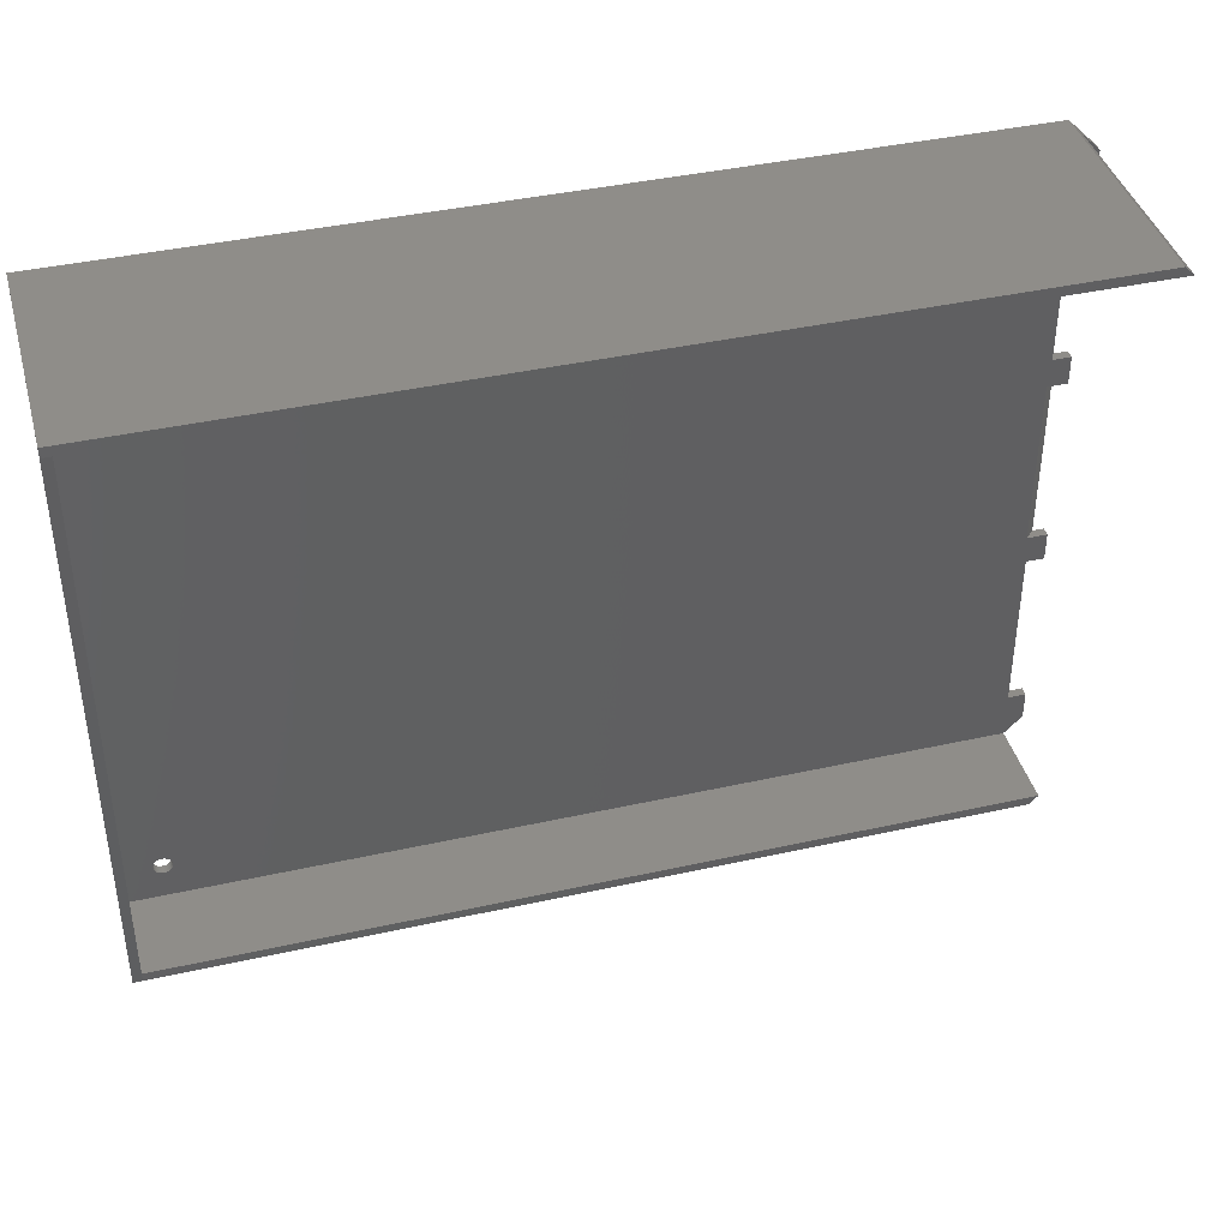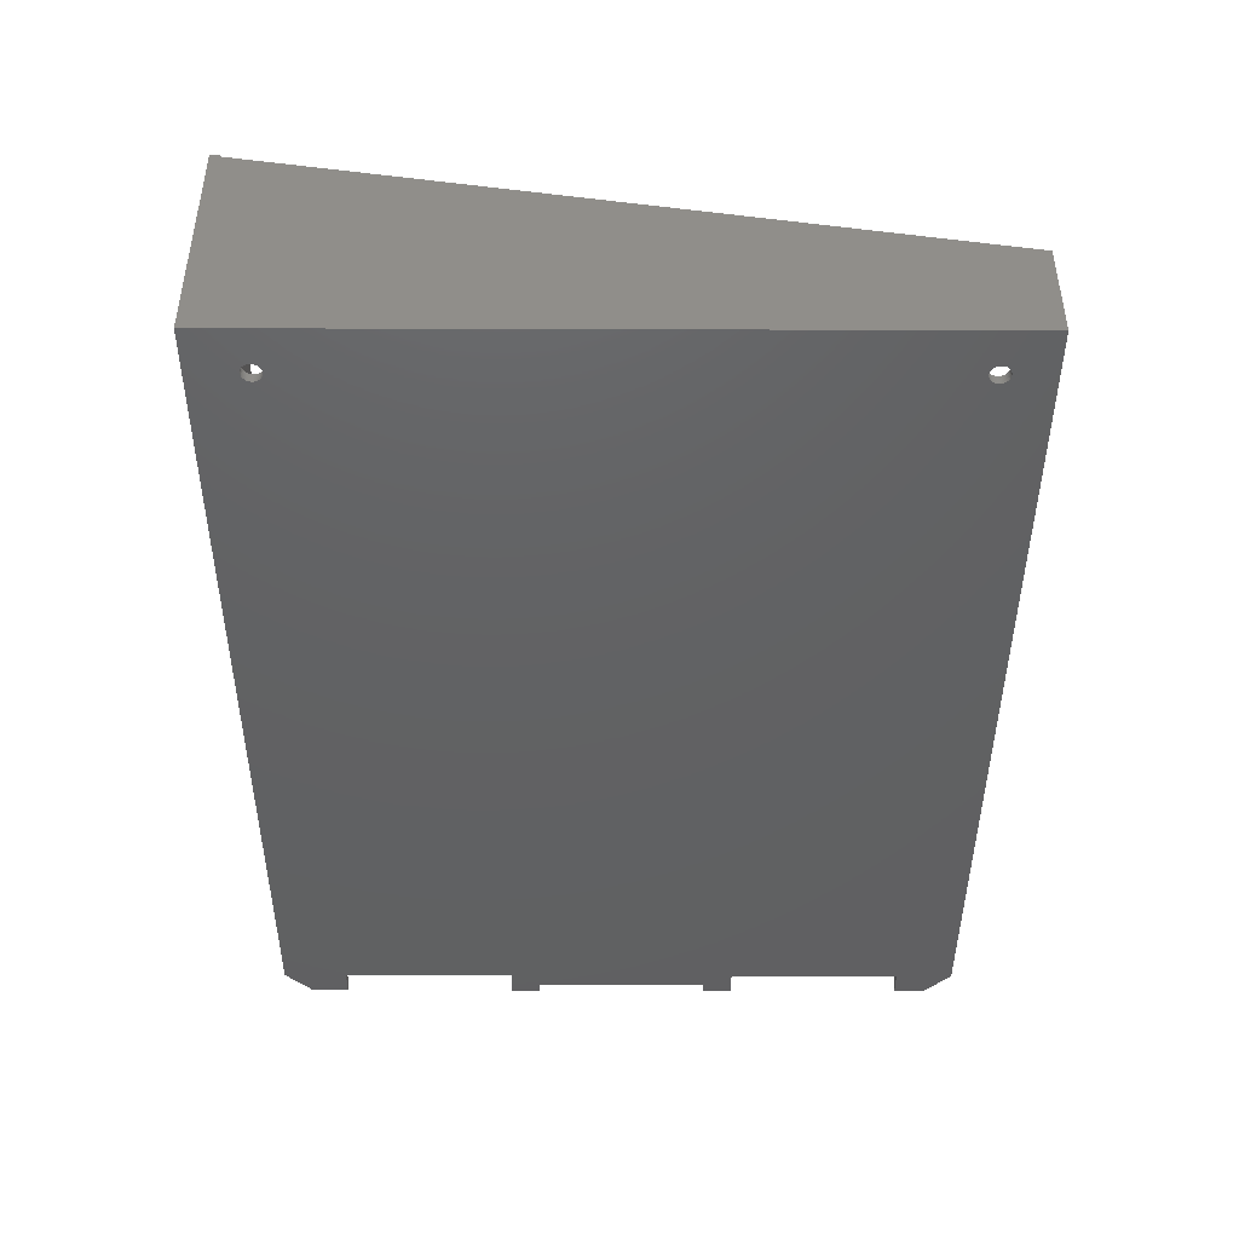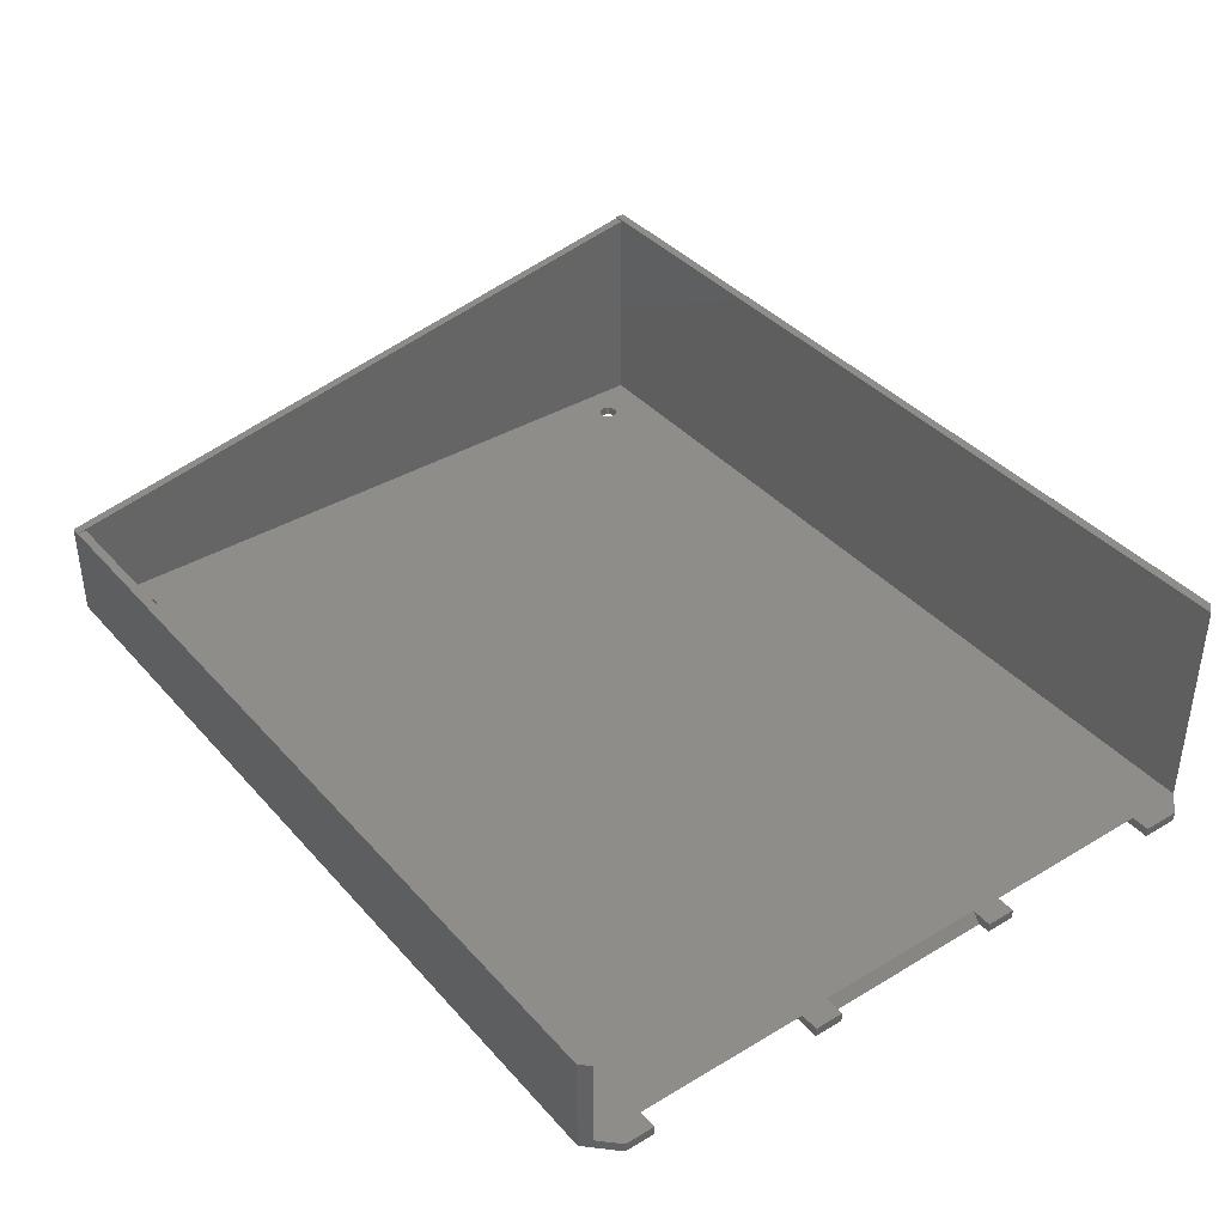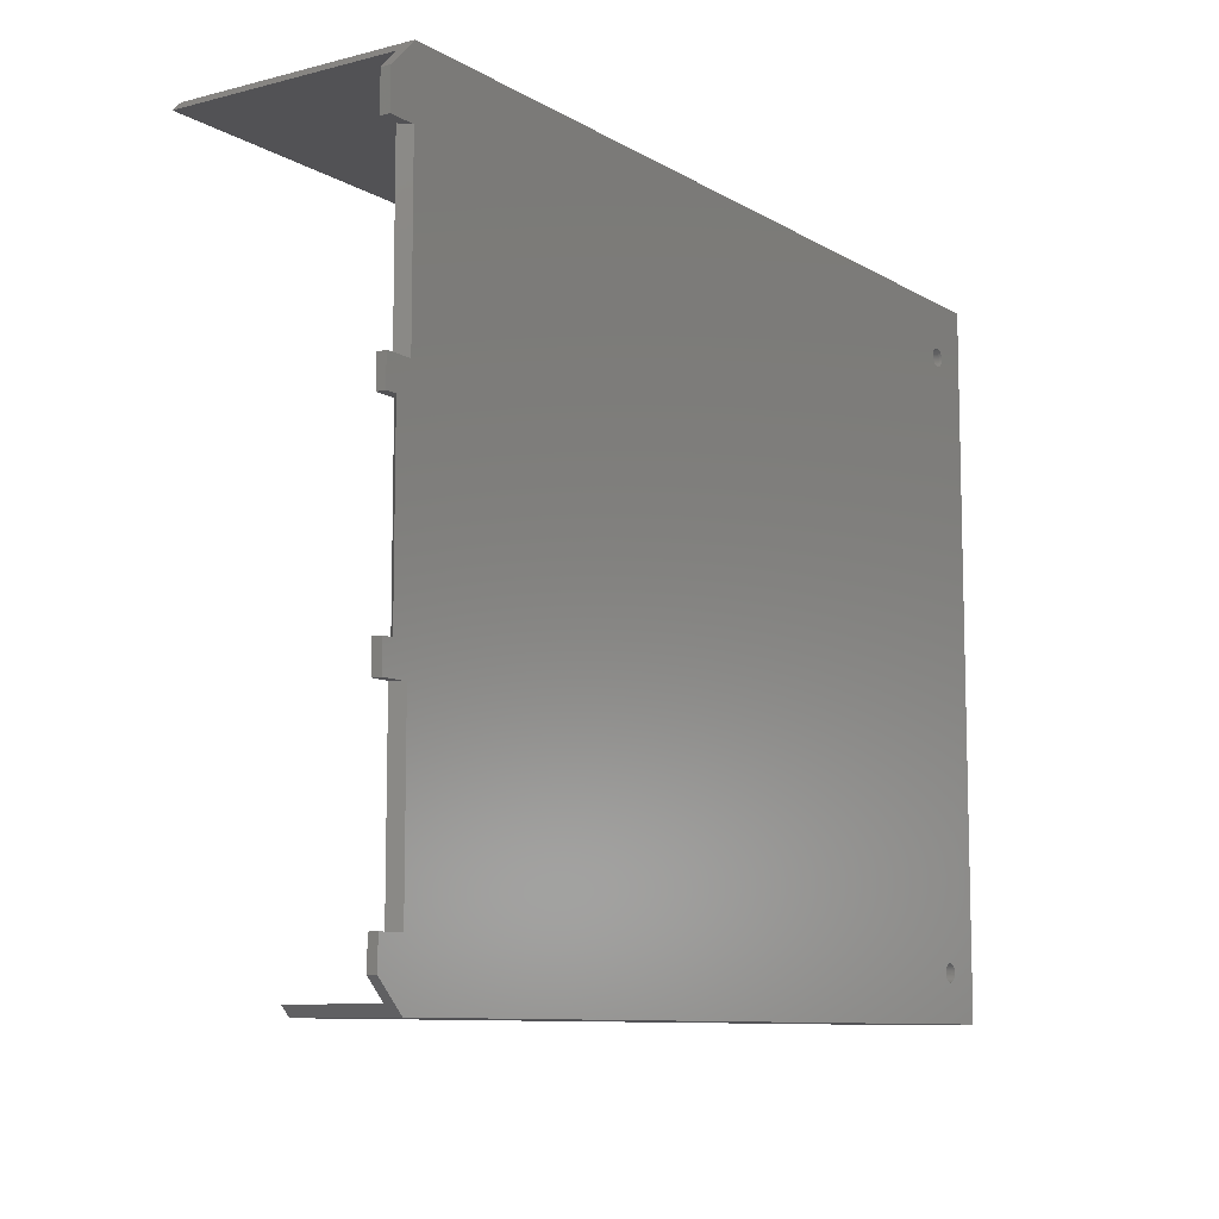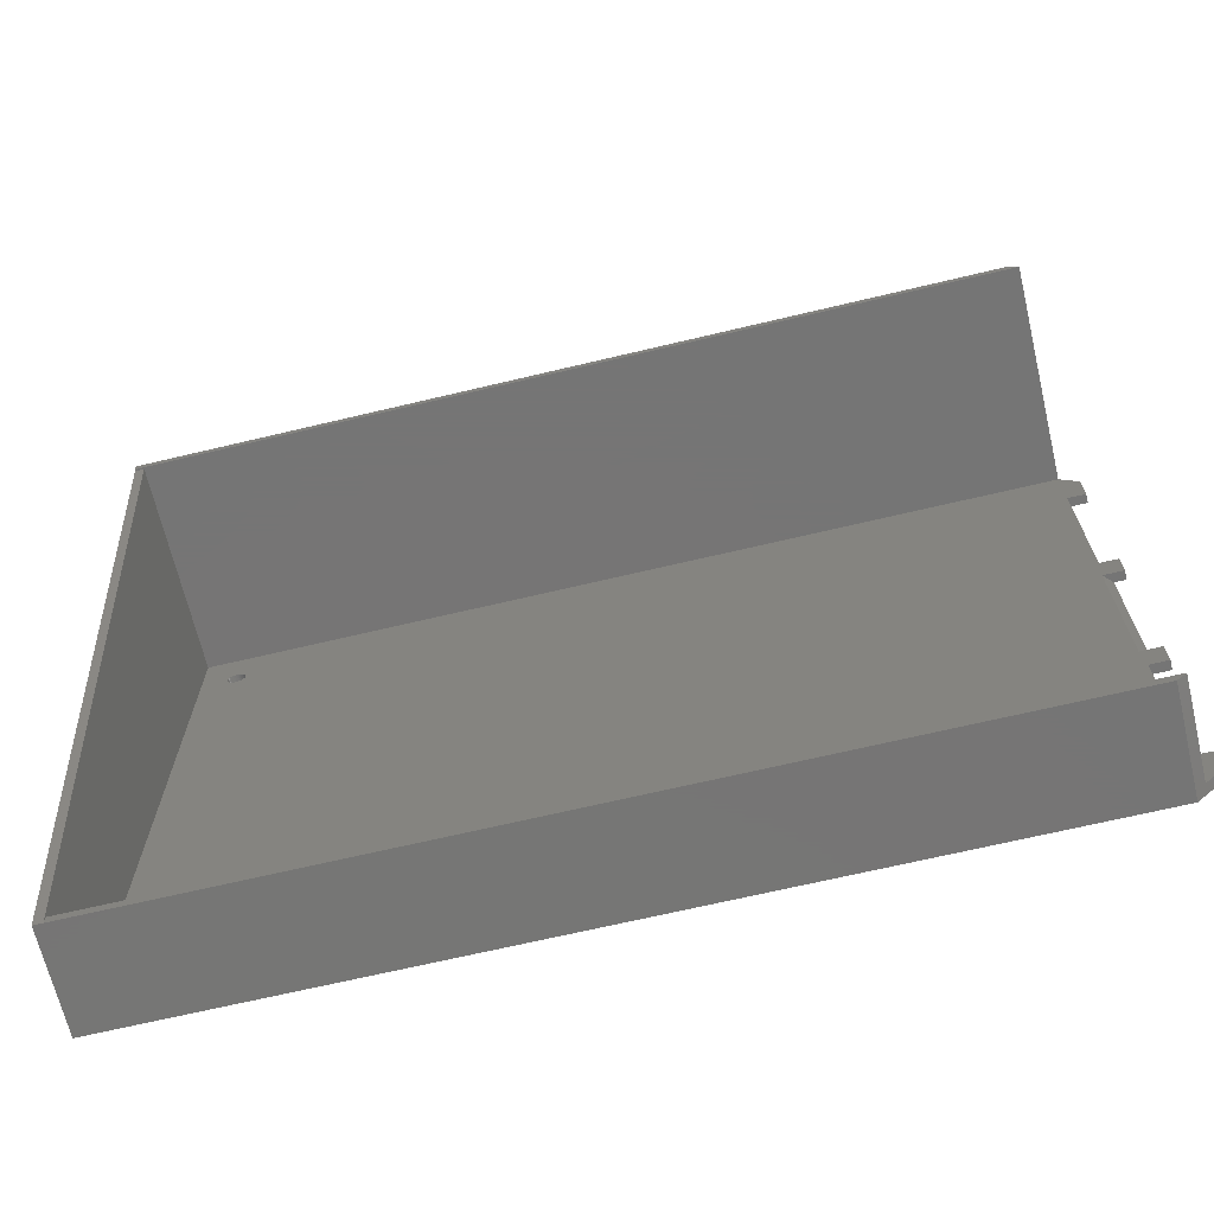
<metadata>
{"format":"stl","ext":"stl","renderer":"f3d","projection":"perspective","resolution":1024,"background":"white","views":[{"elev":40.6,"azim":-15.3,"up":"+Y"},{"elev":-43.6,"azim":-90.2,"up":"+Z"},{"elev":39.0,"azim":53.3,"up":"+Z"},{"elev":-9.4,"azim":124.0,"up":"+Y"},{"elev":-67.9,"azim":13.4,"up":"+Y"}]}
</metadata>
<code>
# stl→obj: 239 verts, 482 faces
v 9.474 8.469 0
v 9.433 8.674 1.6
v 9.433 8.674 0
v 9.474 8.469 1.6
v 9.488 8.26 0
v 9.488 8.26 1.6
v 9.366 8.872 1.6
v 9.366 8.872 0
v 9.019 7.129 0
v 8.862 6.991 1.6
v 9.019 7.129 1.6
v 8.862 6.991 0
v 6.342 8.674 1.6
v 6.409 8.872 0
v 6.409 8.872 1.6
v 6.342 8.674 0
v 9.366 7.648 0
v 9.433 7.846 1.6
v 9.433 7.846 0
v 9.366 7.648 1.6
v 9.474 8.051 0
v 9.474 8.051 1.6
v 9.157 7.286 1.6
v 9.157 7.286 0
v 9.273 9.06 1.6
v 9.273 9.06 0
v 7.473 9.805 0
v 7.679 9.846 1.6
v 7.473 9.805 1.6
v 7.679 9.846 0
v 7.275 9.738 0
v 7.275 9.738 1.6
v 6.502 9.06 0
v 6.502 9.06 1.6
v 7.888 6.66 0
v 7.679 6.674 1.6
v 7.888 6.66 1.6
v 7.679 6.674 0
v 8.302 9.805 0
v 8.5 9.738 1.6
v 8.302 9.805 1.6
v 8.5 9.738 0
v 6.618 9.234 0
v 6.618 9.234 1.6
v 9.157 9.234 1.6
v 9.157 9.234 0
v 8.688 9.646 1.6
v 8.688 9.646 0
v 7.088 6.874 0
v 6.913 6.991 1.6
v 7.088 6.874 1.6
v 6.913 6.991 0
v 6.409 7.648 1.6
v 6.342 7.846 0
v 6.342 7.846 1.6
v 6.409 7.648 0
v 8.688 6.874 1.6
v 8.688 6.874 0
v 8.5 6.782 0
v 8.302 6.715 1.6
v 8.5 6.782 1.6
v 8.302 6.715 0
v 8.862 9.529 1.6
v 8.862 9.529 0
v 8.096 6.674 1.6
v 8.096 6.674 0
v 9.019 9.391 1.6
v 9.019 9.391 0
v 7.275 6.782 0
v 7.275 6.782 1.6
v 7.088 9.646 0
v 7.088 9.646 1.6
v 6.287 8.26 1.6
v 6.301 8.469 0
v 6.301 8.469 1.6
v 6.287 8.26 0
v 6.756 7.129 1.6
v 6.618 7.286 0
v 6.618 7.286 1.6
v 6.756 7.129 0
v 6.756 9.391 0
v 6.756 9.391 1.6
v 7.888 9.86 0
v 8.096 9.846 1.6
v 7.888 9.86 1.6
v 8.096 9.846 0
v 6.301 8.051 1.6
v 6.301 8.051 0
v 9.273 7.46 1.6
v 9.273 7.46 0
v 6.502 7.46 1.6
v 6.502 7.46 0
v 7.473 6.715 0
v 7.473 6.715 1.6
v 6.913 9.529 1.6
v 6.913 9.529 0
v 8.302 109.9 0
v 8.096 109.9 1.6
v 8.302 109.9 1.6
v 8.096 109.9 0
v 9.474 111.7 0
v 9.433 111.9 1.6
v 9.433 111.9 0
v 9.474 111.7 1.6
v 9.488 111.5 0
v 9.488 111.5 1.6
v 6.301 111.2 1.6
v 6.287 111.5 0
v 6.287 111.5 1.6
v 6.301 111.2 0
v 7.888 113 0
v 8.096 113 1.6
v 7.888 113 1.6
v 8.096 113 0
v 8.688 110.1 0
v 8.5 110 1.6
v 8.688 110.1 1.6
v 8.5 110 0
v 9.273 112.2 0
v 9.157 112.4 1.6
v 9.157 112.4 0
v 9.273 112.2 1.6
v 9.433 111 0
v 9.474 111.2 1.6
v 9.474 111.2 0
v 9.433 111 1.6
v 9.366 112.1 0
v 9.366 112.1 1.6
v 6.502 112.2 1.6
v 6.618 112.4 0
v 6.618 112.4 1.6
v 6.502 112.2 0
v 6.301 111.7 0
v 6.301 111.7 1.6
v 9.366 110.8 0
v 9.366 110.8 1.6
v 8.302 113 1.6
v 8.302 113 0
v 6.409 112.1 1.6
v 6.409 112.1 0
v 7.473 109.9 0
v 7.275 110 1.6
v 7.473 109.9 1.6
v 7.275 110 0
v 6.409 110.8 1.6
v 6.342 111 0
v 6.342 111 1.6
v 6.409 110.8 0
v 7.888 109.8 1.6
v 7.888 109.8 0
v 6.502 110.7 1.6
v 6.502 110.7 0
v 9.019 110.3 0
v 8.862 110.2 1.6
v 9.019 110.3 1.6
v 8.862 110.2 0
v 7.088 112.8 0
v 7.275 112.9 1.6
v 7.088 112.8 1.6
v 7.275 112.9 0
v 6.913 110.2 0
v 6.756 110.3 1.6
v 6.913 110.2 1.6
v 6.756 110.3 0
v 7.679 109.9 0
v 7.679 109.9 1.6
v 6.756 112.6 0
v 6.756 112.6 1.6
v 9.157 110.5 1.6
v 9.157 110.5 0
v 9.273 110.7 1.6
v 9.273 110.7 0
v 8.5 112.9 0
v 8.688 112.8 1.6
v 8.5 112.9 1.6
v 8.688 112.8 0
v 7.088 110.1 1.6
v 7.088 110.1 0
v 9.019 112.6 1.6
v 9.019 112.6 0
v 6.913 112.7 1.6
v 6.913 112.7 0
v 8.862 112.7 1.6
v 8.862 112.7 0
v 7.679 113 0
v 7.679 113 1.6
v 6.618 110.5 0
v 6.618 110.5 1.6
v 6.342 111.9 0
v 6.342 111.9 1.6
v 7.473 113 1.6
v 7.473 113 0
v 152.3 79.9 1.6
v 151.9 74.9 1.6
v 151.9 44.9 1.6
v 1.6 1.6 1.6
v 1.6 119.4 1.6
v 152.3 109.9 1.6
v 155.5 116.2 1.6
v 152.3 119.4 1.6
v 155.5 109.9 1.6
v 155.5 74.9 1.6
v 155.5 79.9 1.6
v 155.5 44.9 1.6
v 152.3 39.9 1.6
v 155.5 39.9 1.6
v 152.3 9.9 1.6
v 152.3 1.6 1.6
v 155.5 4.8 1.6
v 155.5 9.9 1.6
v 155.5 39.9 0
v 153.5 44.9 0
v 155.5 44.9 0
v 150.7 39.9 0
v 153.5 74.9 0
v 155.5 79.9 0
v 155.5 74.9 0
v 150.7 79.9 0
v 0 0 0
v 0 121 0
v 150.7 9.9 0
v 155.5 4.8 0
v 150.7 0 0
v 155.5 9.9 0
v 150.7 109.9 0
v 155.5 116.2 0
v 155.5 109.9 0
v 150.7 121 0
v 0 119.4 39.41
v 0 121 39.7
v 0 0 17.5
v 0 119.4 39.7
v 150.7 121 39.7
v 1.6 0 17.5
v 150.7 0 17.5
v 1.6 119.4 39.41
v 1.6 1.6 17.5
v 152.3 1.6 17.5
v 152.3 119.4 39.7
f 1 2 3
f 2 1 4
f 5 4 1
f 4 5 6
f 3 7 8
f 7 3 2
f 9 10 11
f 10 9 12
f 13 14 15
f 14 13 16
f 17 18 19
f 18 17 20
f 21 6 5
f 6 21 22
f 9 23 24
f 23 9 11
f 8 25 26
f 25 8 7
f 27 28 29
f 28 27 30
f 31 29 32
f 29 31 27
f 15 33 34
f 33 15 14
f 35 36 37
f 36 35 38
f 39 40 41
f 40 39 42
f 34 43 44
f 43 34 33
f 26 45 46
f 45 26 25
f 42 47 40
f 47 42 48
f 49 50 51
f 50 49 52
f 53 54 55
f 54 53 56
f 12 57 10
f 57 12 58
f 59 60 61
f 60 59 62
f 48 63 47
f 63 48 64
f 62 65 60
f 65 62 66
f 64 67 63
f 67 64 68
f 69 51 70
f 51 69 49
f 71 32 72
f 32 71 31
f 73 74 75
f 74 73 76
f 77 78 79
f 78 77 80
f 46 67 68
f 67 46 45
f 44 81 82
f 81 44 43
f 19 22 21
f 22 19 18
f 83 84 85
f 84 83 86
f 58 61 57
f 61 58 59
f 52 77 50
f 77 52 80
f 87 76 73
f 76 87 88
f 24 89 90
f 89 24 23
f 90 20 17
f 20 90 89
f 55 88 87
f 88 55 54
f 91 56 53
f 56 91 92
f 75 16 13
f 16 75 74
f 86 41 84
f 41 86 39
f 93 70 94
f 70 93 69
f 81 95 82
f 95 81 96
f 96 72 95
f 72 96 71
f 66 37 65
f 37 66 35
f 79 92 91
f 92 79 78
f 30 85 28
f 85 30 83
f 38 94 36
f 94 38 93
f 97 98 99
f 98 97 100
f 101 102 103
f 102 101 104
f 105 104 101
f 104 105 106
f 107 108 109
f 108 107 110
f 111 112 113
f 112 111 114
f 115 116 117
f 116 115 118
f 119 120 121
f 120 119 122
f 123 124 125
f 124 123 126
f 127 122 119
f 122 127 128
f 129 130 131
f 130 129 132
f 109 133 134
f 133 109 108
f 135 126 123
f 126 135 136
f 114 137 112
f 137 114 138
f 139 132 129
f 132 139 140
f 141 142 143
f 142 141 144
f 145 146 147
f 146 145 148
f 100 149 98
f 149 100 150
f 151 148 145
f 148 151 152
f 153 154 155
f 154 153 156
f 157 158 159
f 158 157 160
f 161 162 163
f 162 161 164
f 165 143 166
f 143 165 141
f 131 167 168
f 167 131 130
f 153 169 170
f 169 153 155
f 170 171 172
f 171 170 169
f 173 174 175
f 174 173 176
f 144 177 142
f 177 144 178
f 121 179 180
f 179 121 120
f 138 175 137
f 175 138 173
f 125 106 105
f 106 125 124
f 167 181 168
f 181 167 182
f 176 183 174
f 183 176 184
f 150 166 149
f 166 150 165
f 185 113 186
f 113 185 111
f 172 136 135
f 136 172 171
f 162 187 188
f 187 162 164
f 156 117 154
f 117 156 115
f 184 179 183
f 179 184 180
f 134 189 190
f 189 134 133
f 182 159 181
f 159 182 157
f 103 128 127
f 128 103 102
f 160 191 158
f 191 160 192
f 147 110 107
f 110 147 146
f 192 186 191
f 186 192 185
f 118 99 116
f 99 118 97
f 178 163 177
f 163 178 161
f 188 152 151
f 152 188 187
f 190 140 139
f 140 190 189
f 193 136 194
f 195 4 6
f 171 194 136
f 195 2 4
f 169 194 171
f 195 7 2
f 194 169 195
f 195 25 7
f 45 195 169
f 195 45 25
f 155 45 169
f 155 67 45
f 154 67 155
f 154 63 67
f 117 63 154
f 117 47 63
f 116 47 117
f 116 40 47
f 99 40 116
f 99 41 40
f 98 41 99
f 98 84 41
f 149 84 98
f 149 85 84
f 166 85 149
f 166 28 85
f 143 28 166
f 143 29 28
f 142 29 143
f 142 32 29
f 177 32 142
f 177 72 32
f 163 72 177
f 163 95 72
f 162 95 163
f 162 82 95
f 188 82 162
f 188 44 82
f 151 44 188
f 151 34 44
f 196 151 145
f 151 196 34
f 197 145 147
f 34 196 15
f 197 147 107
f 15 196 13
f 197 107 109
f 13 196 75
f 198 199 200
f 199 198 201
f 106 198 200
f 124 198 106
f 198 126 193
f 126 198 124
f 200 104 106
f 200 102 104
f 200 128 102
f 200 122 128
f 200 120 122
f 200 179 120
f 200 183 179
f 197 183 200
f 183 197 174
f 174 197 175
f 175 197 137
f 137 197 112
f 145 197 196
f 134 197 109
f 190 197 134
f 139 197 190
f 129 197 139
f 131 197 129
f 168 197 131
f 181 197 168
f 159 197 181
f 158 197 159
f 191 197 158
f 186 197 191
f 113 197 186
f 112 197 113
f 193 202 203
f 202 193 194
f 204 205 206
f 6 207 205
f 195 205 204
f 6 205 195
f 136 193 126
f 207 6 208
f 22 208 6
f 18 208 22
f 20 208 18
f 89 208 20
f 23 208 89
f 11 208 23
f 10 208 11
f 196 10 57
f 196 57 61
f 196 61 60
f 196 60 65
f 196 65 37
f 10 196 208
f 36 196 37
f 94 196 36
f 70 196 94
f 51 196 70
f 50 196 51
f 77 196 50
f 79 196 77
f 91 196 79
f 53 196 91
f 55 196 53
f 87 196 55
f 73 196 87
f 75 196 73
f 207 209 210
f 209 207 208
f 211 212 213
f 212 214 215
f 214 212 211
f 215 216 217
f 215 218 216
f 218 215 214
f 8 214 3
f 218 125 105
f 26 214 8
f 218 123 125
f 46 214 26
f 218 135 123
f 214 46 218
f 218 172 135
f 170 218 46
f 218 170 172
f 68 170 46
f 68 153 170
f 64 153 68
f 64 156 153
f 48 156 64
f 48 115 156
f 42 115 48
f 42 118 115
f 39 118 42
f 39 97 118
f 86 97 39
f 86 100 97
f 83 100 86
f 83 150 100
f 30 150 83
f 30 165 150
f 27 165 30
f 27 141 165
f 31 141 27
f 31 144 141
f 71 144 31
f 71 178 144
f 96 178 71
f 96 161 178
f 81 161 96
f 81 164 161
f 43 164 81
f 43 187 164
f 33 187 43
f 33 152 187
f 219 33 14
f 33 219 152
f 219 14 16
f 220 152 219
f 219 16 74
f 152 220 148
f 219 74 76
f 148 220 146
f 221 222 223
f 222 221 224
f 5 221 223
f 1 221 5
f 3 221 1
f 221 3 214
f 218 105 225
f 223 21 5
f 223 19 21
f 223 17 19
f 223 90 17
f 223 24 90
f 223 9 24
f 223 12 9
f 219 12 223
f 12 219 58
f 58 219 59
f 59 219 62
f 62 219 66
f 146 220 110
f 88 219 76
f 54 219 88
f 56 219 54
f 92 219 56
f 78 219 92
f 80 219 78
f 52 219 80
f 49 219 52
f 69 219 49
f 93 219 69
f 38 219 93
f 35 219 38
f 66 219 35
f 225 226 227
f 226 225 228
f 225 105 228
f 101 228 105
f 103 228 101
f 127 228 103
f 119 228 127
f 121 228 119
f 180 228 121
f 184 228 180
f 220 184 176
f 220 176 173
f 220 173 138
f 220 138 114
f 220 114 111
f 184 220 228
f 185 220 111
f 192 220 185
f 160 220 192
f 157 220 160
f 182 220 157
f 167 220 182
f 130 220 167
f 132 220 130
f 140 220 132
f 189 220 140
f 133 220 189
f 108 220 133
f 110 220 108
f 220 229 230
f 231 220 219
f 220 231 229
f 230 229 232
f 228 230 233
f 230 228 220
f 219 234 231
f 223 234 219
f 234 223 235
f 236 237 197
f 237 236 234
f 197 237 196
f 229 234 236
f 234 229 231
f 237 235 238
f 235 237 234
f 208 237 238
f 237 208 196
f 232 233 230
f 233 232 239
f 236 232 229
f 232 236 239
f 197 239 236
f 239 197 200
f 211 205 214
f 205 211 206
f 224 207 210
f 207 224 221
f 221 205 207
f 205 221 214
f 227 198 225
f 198 227 201
f 216 193 203
f 193 216 218
f 218 198 193
f 198 218 225
f 209 224 210
f 224 209 222
f 202 216 203
f 216 202 217
f 201 226 199
f 226 201 227
f 206 213 204
f 213 206 211
f 235 208 238
f 223 208 235
f 222 208 223
f 208 222 209
f 200 233 239
f 233 200 228
f 226 200 199
f 200 226 228
f 212 204 213
f 204 212 195
f 215 202 194
f 202 215 217
f 194 212 215
f 212 194 195

</code>
